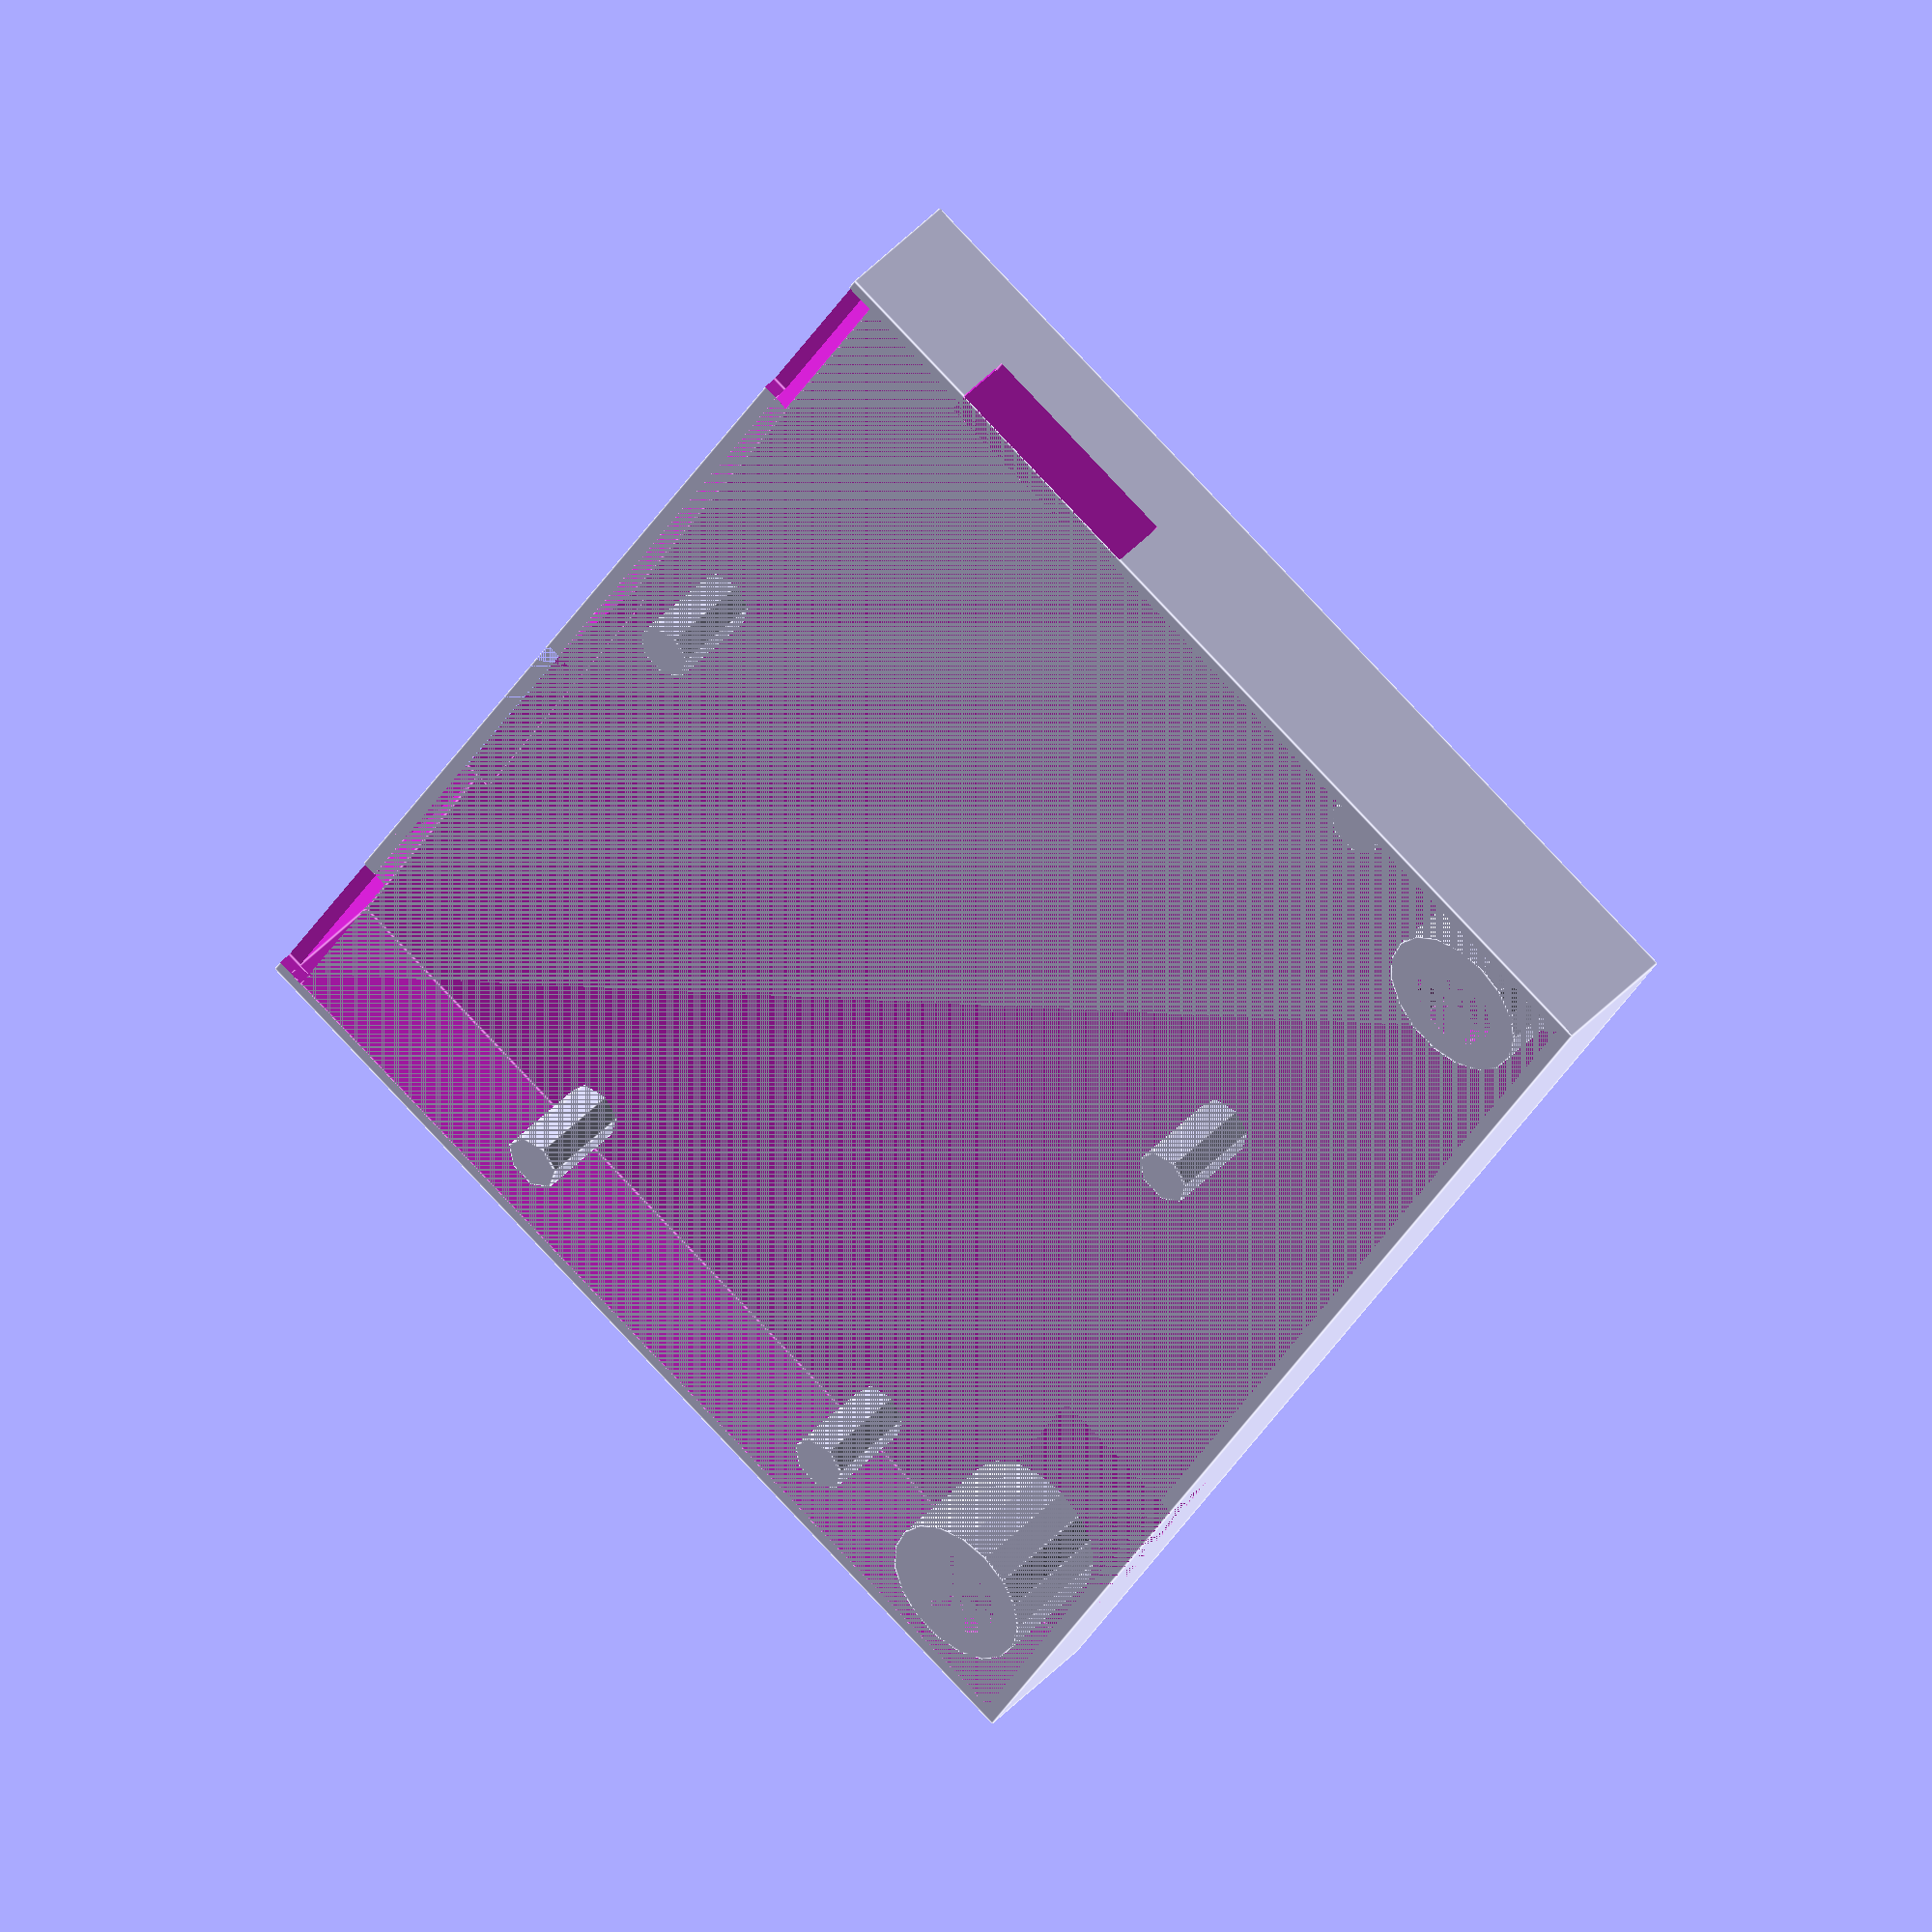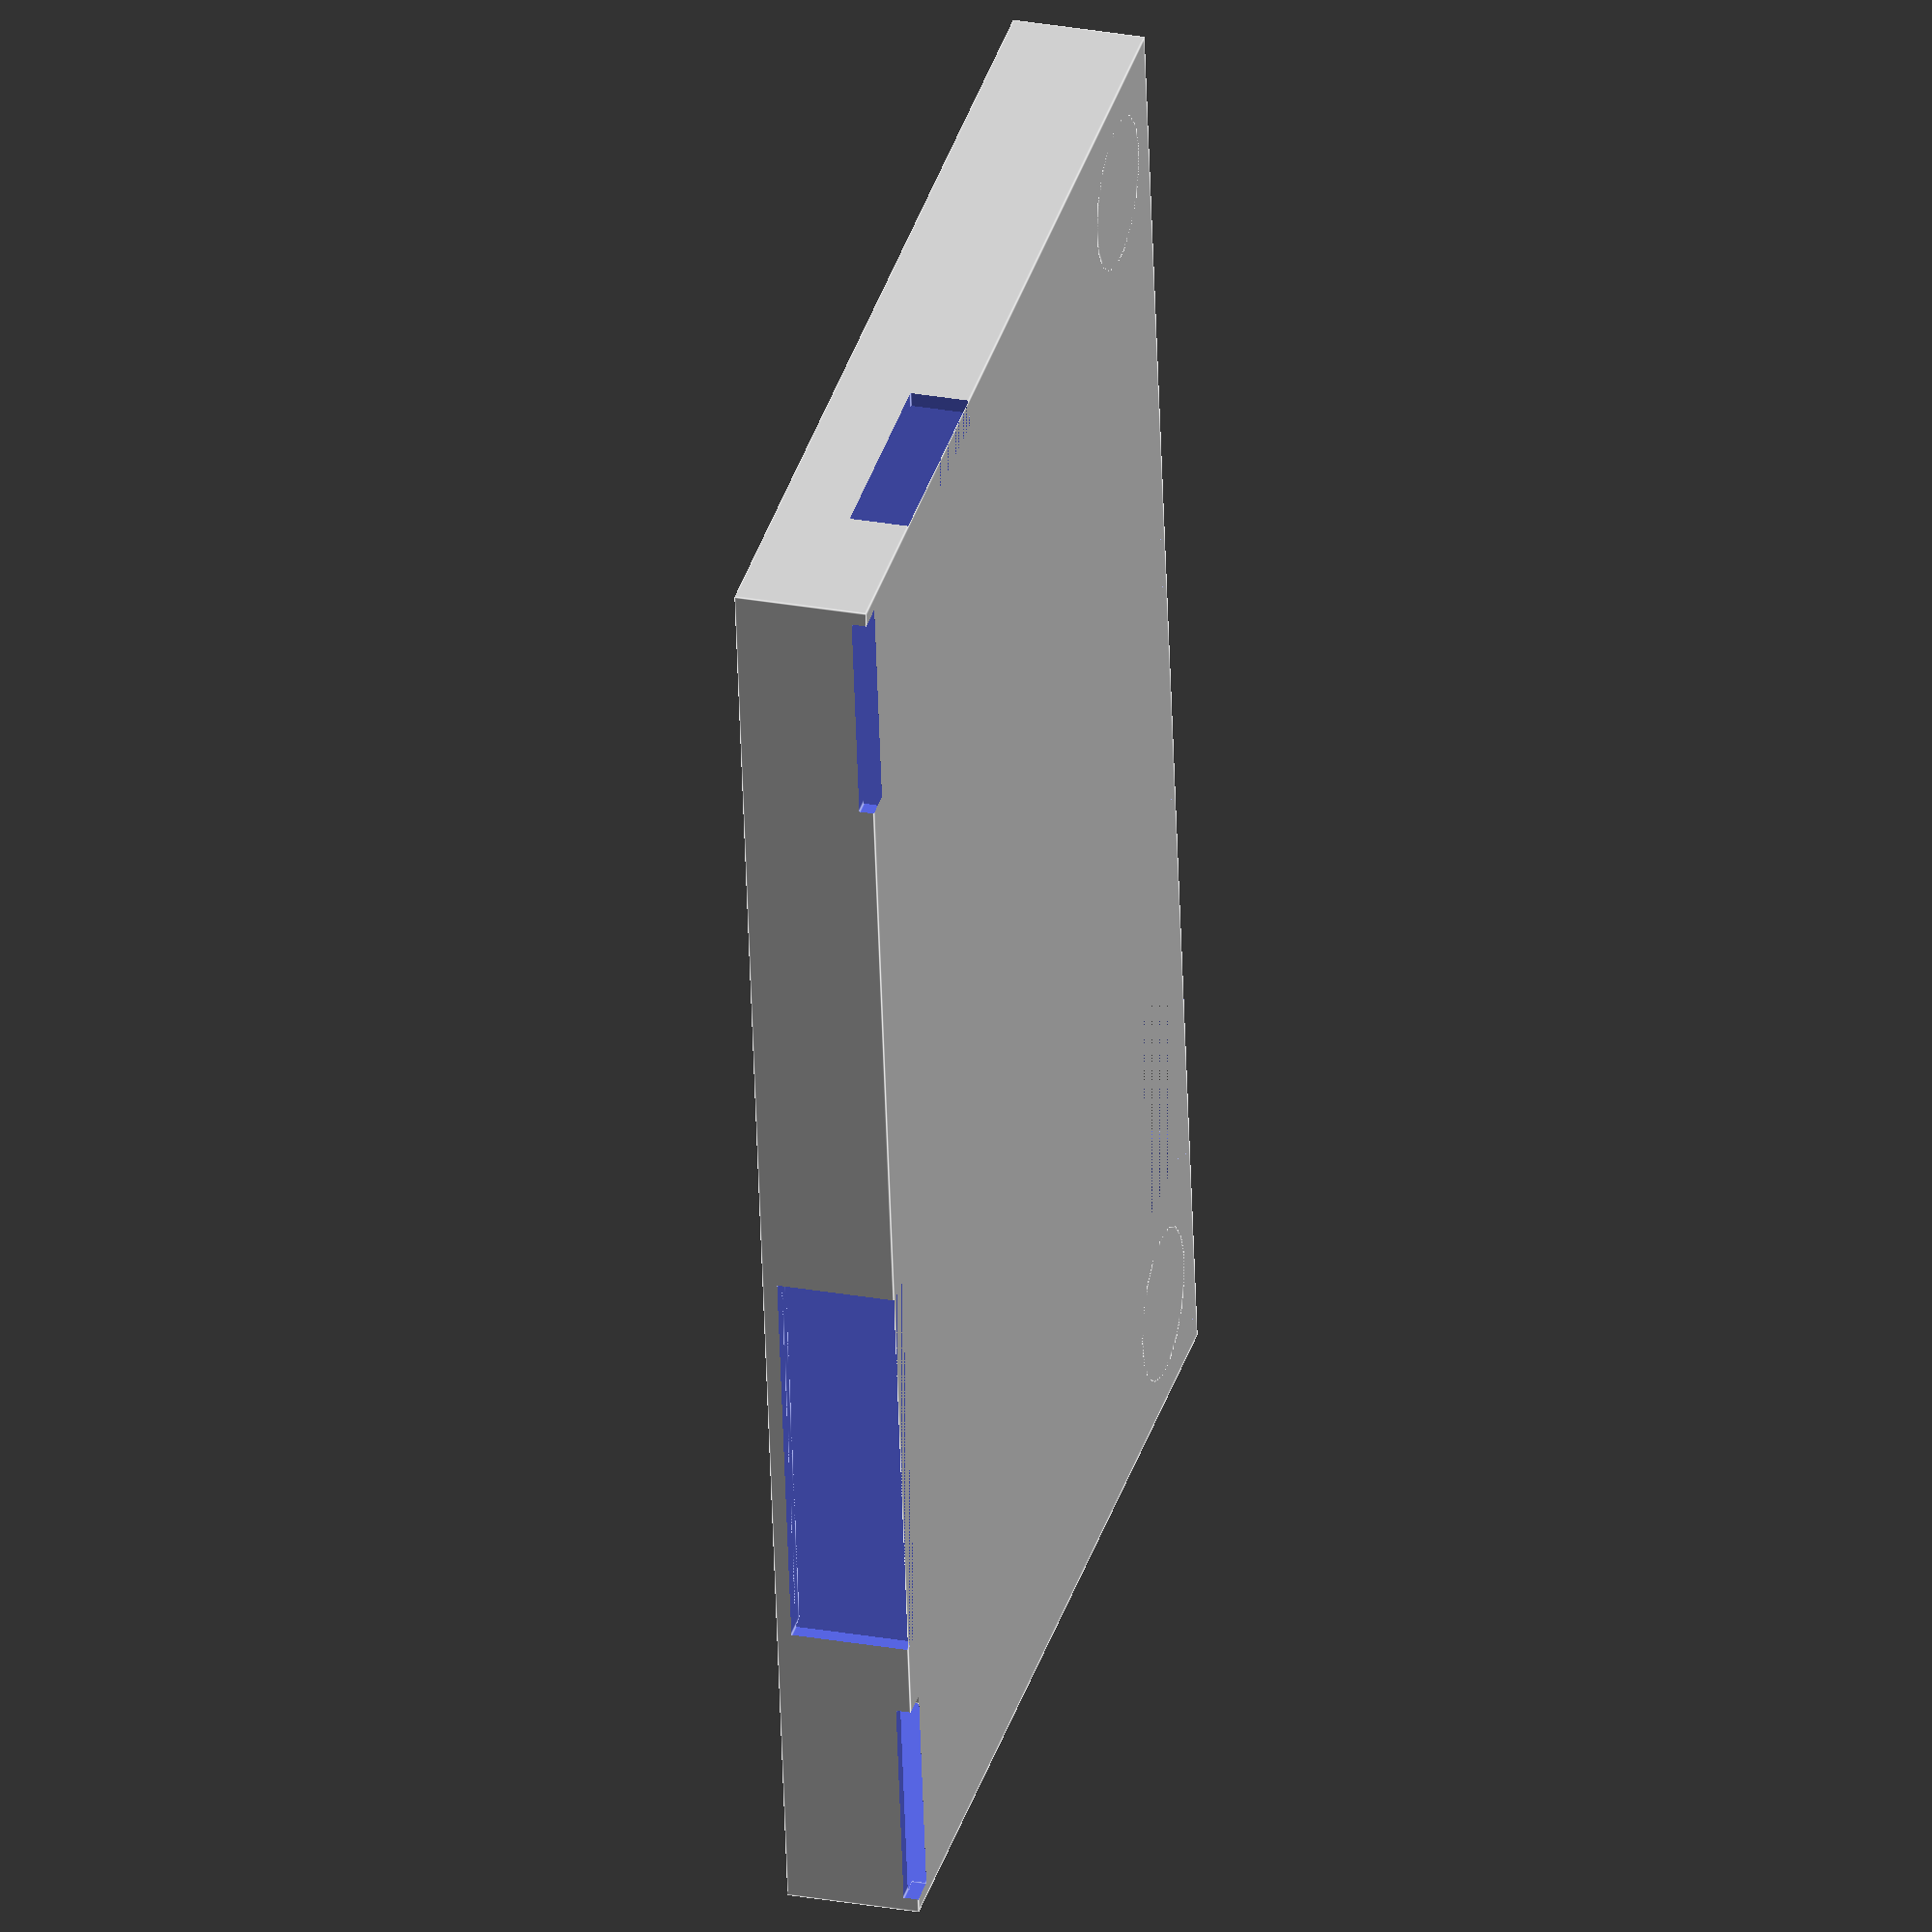
<openscad>
/*
** File:		badger_case.scad
** Author:	Melody Bliss <melody@melodybliss.org>
** Purpose:
**	This is a case for the BADGEr_v4.1 eInk badge from Seeedstudio
** at http://www.seeedstudio.com/depot/badgerv4-p-1587.html
**
** This uses 1/4" x 1/16" neodymium magnets to hold the front and rear covers together.
*/

board_thickness=1.5;			// How thick is the board
badger_width=102;			// Width of the badger_v4.1
badger_height=67;			// Height of the badger (not including the "ears")
case_width=badger_width + 2;	// badger_width + 2mm
case_height=badger_height + 2;	// badger_height + 2mm
back_depth=8;				// How deep is the back case portion?
case_depth=1;				// depth of the case
ear_width=15;				// width of "ears" (badge holder section)
ear_height=15;				// height of "ears"
ear_thickness=board_thickness + .5;			// how thick are the ears? Make it .5 thicker to compenstate
mh_diameter=3;				// diameter of mounting holes
mh_diameter=4;				// diameter of mounting holes
battery_width=28;			// Width of battery compartment
battery_height=25;			// battery height
battery_start=20;			// Start of the battery location (X)
battery_depth=8;
power_start=56;				// Power start location
power_width=9;				// width of the power switch
power_height=4;				// Power switch height
power_y=58;					// Power Y location
uSD_Y=42.5;					// microSD slot start (Y)
uSD_height=15;				// height of uSD slot
uSD_width=17.5;				// width of uSD slot
uSD_depth=4;					// uSD depth

magnet_width=6.5;			// 1/4"
magnet_depth=1.8;			// 1/16"

display_width=71;			// width of the display
display_height=46;			// height of the display
display_X=16.5;				// X start of the display
display_Y=17;				// Y start of the display
button_size=6;				// size of the buttons
button_depth=6.5;			// depth of the buttons
button_Y=3;					// button Y location
button_X=[32.3, 42.3, 52.5, 62.7, 78];	// X locations of the buttons
top_depth=6.5;

header_width=16;				// Width of the headers on the bottom
header_length=10;
header_depth=4;
header_X=15;					// X start of the header

led_X = case_width - ((case_width - badger_width)/2) - 6.0;
led_Y=42;
led_width=2.5;
led_height=1.5;

module case_back_no_ears()
{
	difference()
	{
		cube([case_width, case_height, back_depth + case_depth]);
		translate([(case_width - badger_width)/2, (case_height - badger_height) / 2, case_depth])
			cube([badger_width, badger_height, back_depth]);
	}

	// For each mount home, make the length just shy of the true thickness of the back allowing the board to
	// rest on the hole
	// first mount hole - left side
	translate([((case_width - badger_width)/2) + 3, 20.25, 0])
		cylinder(r=mh_diameter/2, h=back_depth + case_depth - board_thickness);
	// second mount hole - left side
	translate([((case_width - badger_width)/2) + 3, 47.75, 0])
		cylinder(r=mh_diameter/2, h=back_depth + case_depth - board_thickness);
	// third mount hole - first right side
	translate([case_width - ((case_width - badger_width)/2 + 3), 20.25, 0])
		cylinder(r=mh_diameter/2, h=back_depth + case_depth - board_thickness);

	// fourth mount hole - middle just below display
	translate([case_width - ((case_width - badger_width)/2 + 47), 15, 0])
		cylinder(r=mh_diameter/2, h=back_depth + case_depth - board_thickness);

	// fifth mount hole - middle just above display
	translate([case_width - ((case_width - badger_width)/2 + 47), 63, 0])
		cylinder(r=mh_diameter/2, h=back_depth + case_depth - board_thickness);
}

module case_back()
{
	difference()
	{
		case_back_no_ears();
		// left "ear"
		translate([(case_width - badger_width) / 2, badger_height, back_depth])
			cube([ear_width, ear_height, ear_thickness]);
		// right "ear"
		translate([case_width - ((case_width - badger_width) / 2) - ear_width, badger_height, back_depth])
			cube([ear_width, ear_height, ear_thickness]);
		// battery opening
		translate([battery_start + ((case_width - badger_width)/2), badger_height, case_depth])
			cube([battery_width, battery_height, battery_depth]);
		// Power switch opening
		translate([power_start + ((case_width - badger_width)/2), power_y + ((case_height - badger_height)/2), 0])
			cube([power_width, power_height, case_depth]);
		// uSD slot opening
		translate([badger_width, uSD_Y + ((case_height - badger_height)/2), back_depth + case_depth - uSD_depth])
		cube([uSD_width, uSD_height, uSD_depth]);

		// header opening
		translate([((case_width - badger_width)/2) + header_X, 0, back_depth + case_depth - header_depth])
			cube([header_width, header_length, header_depth]);
}
	
	// bottom left magnet
	translate([((case_width - badger_width)/2) + magnet_width, 
			   ((case_height - badger_height)/2) + magnet_width, 
				0])
	difference()
	{
			cylinder(r=(magnet_width/2) + 2, h=back_depth+case_depth);
			translate([0,0, back_depth + case_depth - magnet_depth])
				cylinder(r=(magnet_width/2), h = magnet_depth);
	}
	// bottom right magnet
	translate([case_width - ((case_width - badger_width)/2) - magnet_width, 
			   ((case_height - badger_height)/2) + magnet_width, 
				0])
	difference()
	{
			cylinder(r=(magnet_width/2) + 2, h=back_depth+case_depth);
			translate([0,0, back_depth + case_depth - magnet_depth])
				cylinder(r=(magnet_width/2), h = magnet_depth);
	}
}

module case_top_with_magnets()
{
	difference()
	{
		cube([case_width, case_height, top_depth + case_depth]);
		translate([(case_width - badger_width)/2, (case_height - badger_height) / 2, 0])
			cube([badger_width, badger_height, top_depth]);
	}

	// bottom left magnet
	translate([((case_width - badger_width)/2) + magnet_width, 
			   ((case_height - badger_height)/2) + magnet_width, 
				0])
	difference()
	{
			cylinder(r=(magnet_width/2) + 2, h=top_depth+case_depth);
				cylinder(r=(magnet_width/2), h = magnet_depth);
	}

	// bottom right magnet
	translate([case_width - ((case_width - badger_width)/2) - magnet_width, 
			   ((case_height - badger_height)/2) + magnet_width, 
				0])
	difference()
	{
			cylinder(r=(magnet_width/2) + 2, h=top_depth+case_depth);
				cylinder(r=(magnet_width/2), h = magnet_depth);
	}

}

module case_top()
{
	difference()
	{
		case_top_with_magnets();
		// Display opening
		translate([display_X, display_Y, 0])
		cube([display_width, display_height, top_depth + case_depth]);

		// Button openings
		for(bx = button_X)
		{
			echo(str("bx=",bx));
			translate([bx, button_Y, 0])
				cube([button_size, button_size, top_depth + case_depth]);
		}

		// led opening
		translate([led_X, led_Y, 0])
			cube([led_width, led_height, top_depth + case_depth]);
	}
}

// Generate Back of the case. Shift by 5 so the two case halves aren't touching
translate([0,5,0]) case_back();

// Generate front of the case

//translate([0, 0, top_depth + case_depth]) rotate([180,0,0])
//	case_top();

</openscad>
<views>
elev=136.6 azim=118.2 roll=141.2 proj=o view=edges
elev=152.5 azim=82.8 roll=254.4 proj=o view=edges
</views>
